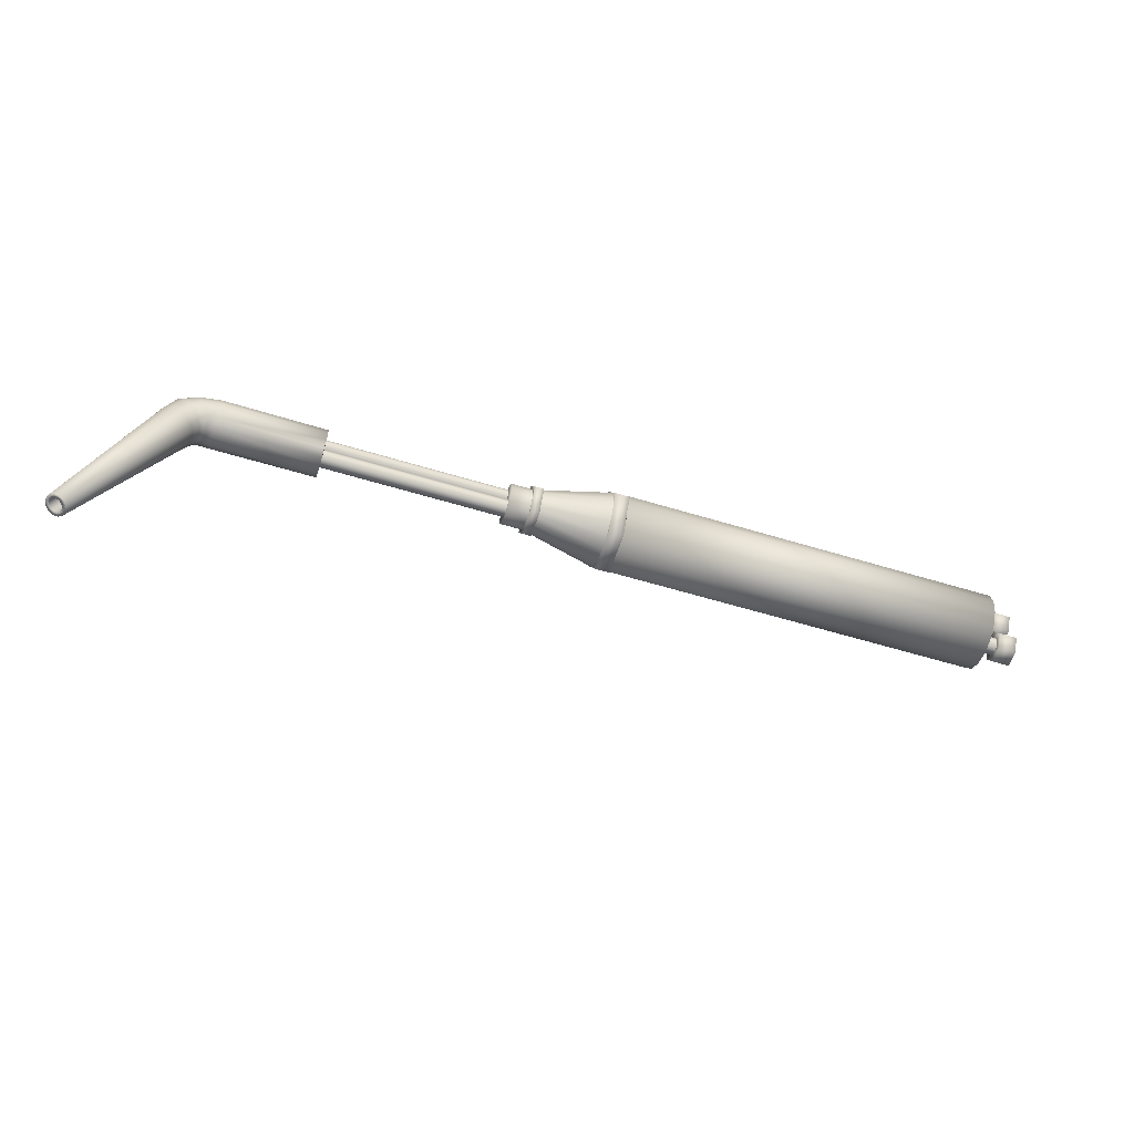
<metadata>
{"format":"obj","ext":"obj","renderer":"f3d","projection":"perspective","resolution":1024,"background":"white","views":[{"elev":-57.2,"azim":-17.7,"up":"+Y"}]}
</metadata>
<code>
v 0.9432 0.2348 0.06973
v 0.9433 0.2356 0.109
v 0.9433 0.2206 0.106
v 0.9433 0.2078 0.09751
v 0.9433 0.1993 0.08476
v 0.9433 0.1963 0.06973
v 0.9433 0.1993 0.05469
v 0.9433 0.2078 0.04194
v 0.9433 0.2206 0.03344
v 0.9433 0.2356 0.03045
v 0.9433 0.2507 0.03344
v 0.9433 0.2634 0.04194
v 0.9433 0.2719 0.05469
v 0.9433 0.2749 0.06973
v 0.9433 0.2719 0.08476
v 0.9433 0.2634 0.09751
v 0.9433 0.2507 0.106
v 0.5503 0.2357 0.109
v 0.5504 0.2206 0.106
v 0.5504 0.2078 0.09751
v 0.5504 0.1993 0.08476
v 0.5504 0.1963 0.06973
v 0.5504 0.1993 0.05469
v 0.5504 0.2078 0.04194
v 0.5504 0.2206 0.03344
v 0.5504 0.2356 0.03045
v 0.5504 0.2507 0.03344
v 0.5504 0.2634 0.04194
v 0.5504 0.2719 0.05469
v 0.5504 0.2749 0.06973
v 0.5504 0.2719 0.08476
v 0.5504 0.2634 0.09751
v 0.5504 0.2507 0.106
v 0.5506 0.2357 0.06973
v 0.4777 0.2484 0.07791
v 0.4777 0.2449 0.0786
v 0.2412 0.2449 0.0786
v 0.2412 0.2484 0.07791
v 0.4777 0.2512 0.07601
v 0.2412 0.2512 0.07601
v 0.4777 0.2532 0.07311
v 0.2412 0.2532 0.07311
v 0.4777 0.2538 0.06973
v 0.2412 0.2538 0.06973
v 0.4777 0.2532 0.06635
v 0.2412 0.2532 0.06635
v 0.4777 0.2512 0.06345
v 0.2412 0.2512 0.06345
v 0.4777 0.2484 0.06149
v 0.2412 0.2484 0.06149
v 0.4777 0.2449 0.06086
v 0.2412 0.2449 0.06086
v 0.4777 0.2416 0.06149
v 0.2412 0.2416 0.06149
v 0.4777 0.2387 0.06345
v 0.2412 0.2387 0.06345
v 0.4777 0.2368 0.06635
v 0.2412 0.2368 0.06635
v 0.4777 0.2361 0.06973
v 0.2412 0.2361 0.06973
v 0.4777 0.2368 0.07311
v 0.2412 0.2368 0.07311
v 0.4777 0.2387 0.07601
v 0.2412 0.2387 0.07601
v 0.4777 0.2416 0.07791
v 0.2412 0.2416 0.07791
v 0.4777 0.2293 0.07791
v 0.4777 0.2259 0.0786
v 0.2412 0.2259 0.0786
v 0.2412 0.2293 0.07791
v 0.4777 0.2322 0.07601
v 0.2412 0.2322 0.07601
v 0.4777 0.2341 0.07311
v 0.2412 0.2341 0.07311
v 0.4777 0.2348 0.06973
v 0.2412 0.2348 0.06973
v 0.4777 0.2341 0.06635
v 0.2412 0.2341 0.06635
v 0.4777 0.2322 0.06345
v 0.2412 0.2322 0.06345
v 0.4777 0.2293 0.06149
v 0.2412 0.2293 0.06149
v 0.4777 0.2259 0.06086
v 0.2412 0.2259 0.06086
v 0.4777 0.2225 0.06149
v 0.2412 0.2225 0.06149
v 0.4777 0.2197 0.06345
v 0.2412 0.2197 0.06345
v 0.4777 0.2177 0.06635
v 0.2412 0.2177 0.06635
v 0.4777 0.217 0.06973
v 0.2412 0.217 0.06973
v 0.4777 0.2177 0.07311
v 0.2412 0.2177 0.07311
v 0.4777 0.2197 0.07601
v 0.2412 0.2197 0.07601
v 0.4777 0.2225 0.07791
v 0.2412 0.2225 0.07791
v 0.1451 0.2258 0.09223
v 0.1452 0.2351 0.09408
v 0.109 0.2096 0.0913
v 0.1162 0.2056 0.08966
v 0.145 0.2179 0.08698
v 0.1223 0.2022 0.08501
v 0.145 0.2126 0.07909
v 0.1264 0.1999 0.07801
v 0.1452 0.2117 0.06975
v 0.1278 0.1991 0.06975
v 0.145 0.2126 0.06047
v 0.1264 0.1999 0.06149
v 0.145 0.2179 0.05258
v 0.1223 0.2022 0.05449
v 0.1451 0.2258 0.04733
v 0.1162 0.2056 0.04984
v 0.1452 0.2351 0.04548
v 0.109 0.2096 0.0482
v 0.1453 0.2444 0.04733
v 0.1018 0.2136 0.04984
v 0.1454 0.2523 0.05258
v 0.09569 0.217 0.05449
v 0.1454 0.2576 0.06047
v 0.0916 0.2193 0.06149
v 0.1454 0.2594 0.06978
v 0.09016 0.2201 0.06975
v 0.1454 0.2576 0.07909
v 0.0916 0.2193 0.07801
v 0.1454 0.2523 0.08698
v 0.09569 0.217 0.08501
v 0.1453 0.2444 0.09223
v 0.1018 0.2136 0.08966
v 0.09537 0.1798 0.06973
v 0.2503 0.2181 0.08652
v 0.2506 0.213 0.07875
v 0.2506 0.2112 0.06957
v 0.2506 0.213 0.06039
v 0.2506 0.2182 0.05262
v 0.2506 0.2443 0.09173
v 0.2506 0.2521 0.08657
v 0.2506 0.2573 0.07878
v 0.2506 0.2591 0.06957
v 0.2506 0.2573 0.06037
v 0.2506 0.2351 0.09355
v 0.2506 0.2259 0.0917
v 0.2506 0.2259 0.04744
v 0.2506 0.2351 0.04559
v 0.2506 0.2443 0.04741
v 0.2506 0.2521 0.05258
v 0.1166 0.2244 0.09217
v 0.1229 0.218 0.09051
v 0.1283 0.2125 0.08571
v 0.1319 0.2089 0.07843
v 0.1329 0.2078 0.06975
v 0.1319 0.2089 0.0611
v 0.1283 0.2125 0.05381
v 0.1229 0.218 0.04901
v 0.1166 0.2244 0.04735
v 0.1103 0.2309 0.04909
v 0.105 0.2363 0.05393
v 0.1014 0.24 0.06119
v 0.1001 0.2413 0.06976
v 0.1014 0.24 0.07832
v 0.105 0.2363 0.08558
v 0.1103 0.2309 0.09043
v 0.1282 0.2326 0.09306
v 0.124 0.2405 0.09124
v 0.1323 0.2246 0.09134
v 0.1359 0.2178 0.08637
v 0.1383 0.2132 0.0788
v 0.1389 0.2121 0.06975
v 0.1383 0.2132 0.06075
v 0.1359 0.2178 0.05317
v 0.1323 0.2246 0.0482
v 0.1282 0.2326 0.04648
v 0.124 0.2405 0.0483
v 0.1205 0.2473 0.05334
v 0.1181 0.2518 0.06088
v 0.1173 0.2534 0.06977
v 0.1181 0.2518 0.07866
v 0.1205 0.2473 0.0862
v 0.03496 0.02944 0.08062
v 0.03879 0.02774 0.07981
v 0.04202 0.02631 0.07746
v 0.04417 0.02535 0.07392
v 0.04497 0.025 0.06973
v 0.04417 0.02535 0.06553
v 0.04202 0.02631 0.06199
v 0.03879 0.02774 0.05965
v 0.03496 0.02944 0.05883
v 0.03117 0.03112 0.05965
v 0.02794 0.03256 0.06199
v 0.02575 0.03353 0.06553
v 0.025 0.03386 0.06973
v 0.02575 0.03353 0.07392
v 0.02794 0.03256 0.07746
v 0.03117 0.03112 0.07981
v 0.03496 0.02944 0.07626
v 0.03725 0.02843 0.07577
v 0.03919 0.02757 0.07436
v 0.04048 0.02699 0.07223
v 0.04098 0.02677 0.06973
v 0.04048 0.02699 0.06722
v 0.03919 0.02757 0.0651
v 0.03725 0.02843 0.06368
v 0.03496 0.02944 0.06319
v 0.03266 0.03046 0.06368
v 0.03073 0.03132 0.0651
v 0.02943 0.0319 0.06722
v 0.02898 0.0321 0.06973
v 0.02943 0.0319 0.07223
v 0.03073 0.03132 0.07436
v 0.03266 0.03046 0.07577
v 0.2506 0.2347 0.06878
v 0.2506 0.2182 0.08652
v 0.5506 0.2353 0.025
v 0.5506 0.1966 0.04731
v 0.5359 0.1966 0.04731
v 0.5359 0.2353 0.025
v 0.5506 0.2739 0.04731
v 0.5359 0.2739 0.04731
v 0.5506 0.2739 0.09193
v 0.5359 0.2739 0.09193
v 0.5506 0.2353 0.1142
v 0.5359 0.2353 0.1142
v 0.5506 0.1966 0.09193
v 0.5359 0.1966 0.09193
v 0.5506 0.2641 0.08628
v 0.5506 0.2641 0.0531
v 0.5506 0.2354 0.1029
v 0.5506 0.2066 0.08628
v 0.5506 0.2066 0.0531
v 0.5506 0.2354 0.03622
v 0.5359 0.2623 0.05391
v 0.5359 0.2351 0.03821
v 0.5359 0.2623 0.08532
v 0.5359 0.2351 0.101
v 0.5359 0.2079 0.08532
v 0.5359 0.2079 0.05391
v 0.975 0.2164 0.0862
v 0.975 0.2311 0.07766
v 0.9569 0.2311 0.07766
v 0.9569 0.2164 0.0862
v 0.975 0.2016 0.07766
v 0.9569 0.2016 0.07766
v 0.975 0.2016 0.0606
v 0.9569 0.2016 0.0606
v 0.975 0.2164 0.05206
v 0.9569 0.2164 0.05206
v 0.975 0.2311 0.0606
v 0.9569 0.2311 0.0606
v 0.975 0.2097 0.06507
v 0.975 0.2097 0.0724
v 0.975 0.2161 0.06153
v 0.975 0.2228 0.06507
v 0.975 0.2226 0.07275
v 0.975 0.2162 0.07641
v 0.9569 0.2097 0.0724
v 0.9569 0.2159 0.07641
v 0.9569 0.2098 0.06542
v 0.9569 0.2162 0.06129
v 0.9569 0.2227 0.06507
v 0.9569 0.2226 0.07275
v 0.975 0.2537 0.08648
v 0.975 0.2685 0.07795
v 0.9569 0.2685 0.07795
v 0.9569 0.2537 0.08648
v 0.975 0.239 0.07795
v 0.9569 0.239 0.07795
v 0.975 0.239 0.06088
v 0.9569 0.239 0.06088
v 0.975 0.2537 0.05234
v 0.9569 0.2537 0.05234
v 0.975 0.2685 0.06088
v 0.9569 0.2685 0.06088
v 0.975 0.2471 0.06535
v 0.975 0.2471 0.07268
v 0.975 0.2535 0.06181
v 0.975 0.2602 0.06535
v 0.975 0.26 0.07303
v 0.975 0.2536 0.07669
v 0.9569 0.2471 0.07268
v 0.9569 0.2532 0.07669
v 0.9569 0.2472 0.06571
v 0.9569 0.2536 0.06157
v 0.9569 0.2601 0.06535
v 0.9569 0.26 0.07303
v 0.4675 0.2352 0.04183
v 0.4675 0.2111 0.05572
v 0.4583 0.2111 0.05572
v 0.4583 0.2352 0.04183
v 0.4675 0.2592 0.05572
v 0.4583 0.2592 0.05572
v 0.4675 0.2592 0.08352
v 0.4583 0.2592 0.08352
v 0.4675 0.2352 0.09741
v 0.4583 0.2352 0.09741
v 0.4675 0.2111 0.08352
v 0.4583 0.2111 0.08352
v 0.4675 0.2531 0.08
v 0.4675 0.2531 0.05933
v 0.4675 0.2352 0.09033
v 0.4675 0.2173 0.08
v 0.4675 0.2173 0.05933
v 0.4675 0.2352 0.04882
v 0.4583 0.252 0.05984
v 0.4583 0.2351 0.05005
v 0.4583 0.252 0.0794
v 0.4583 0.2351 0.08919
v 0.4583 0.2181 0.0794
v 0.4583 0.2181 0.05984
v 0.5359 0.2354 0.031
v 0.5359 0.2206 0.03395
v 0.4609 0.2268 0.05005
v 0.4609 0.2349 0.04844
v 0.5359 0.2502 0.03395
v 0.4609 0.243 0.05005
v 0.5359 0.2627 0.04231
v 0.4609 0.2499 0.05464
v 0.5359 0.271 0.05484
v 0.4609 0.2545 0.06151
v 0.5359 0.274 0.06962
v 0.4609 0.2561 0.06962
v 0.5359 0.271 0.0844
v 0.4609 0.2545 0.07773
v 0.5359 0.2627 0.09692
v 0.4609 0.2499 0.0846
v 0.5359 0.2502 0.1053
v 0.4609 0.243 0.08919
v 0.5359 0.2354 0.1082
v 0.4609 0.2349 0.0908
v 0.5359 0.2206 0.1053
v 0.4609 0.2268 0.08919
v 0.5359 0.2081 0.09692
v 0.4609 0.2199 0.0846
v 0.5359 0.1997 0.0844
v 0.4609 0.2153 0.07773
v 0.5359 0.1968 0.06962
v 0.4609 0.2137 0.06962
v 0.5359 0.1997 0.05484
v 0.4609 0.2153 0.06151
v 0.5359 0.2081 0.04231
v 0.4609 0.2199 0.05464
v 0.4622 0.2345 0.04919
v 0.4622 0.2265 0.05077
v 0.4365 0.2265 0.05077
v 0.4365 0.2345 0.04919
v 0.4622 0.2425 0.05077
v 0.4365 0.2425 0.05077
v 0.4622 0.2492 0.05527
v 0.4365 0.2492 0.05527
v 0.4622 0.2537 0.06202
v 0.4365 0.2537 0.06202
v 0.4622 0.2553 0.06997
v 0.4365 0.2553 0.06997
v 0.4622 0.2537 0.07792
v 0.4365 0.2537 0.07792
v 0.4622 0.2492 0.08467
v 0.4365 0.2492 0.08467
v 0.4622 0.2425 0.08917
v 0.4365 0.2425 0.08917
v 0.4622 0.2345 0.09075
v 0.4365 0.2345 0.09075
v 0.4622 0.2265 0.08917
v 0.4365 0.2265 0.08917
v 0.4622 0.2198 0.08467
v 0.4365 0.2198 0.08467
v 0.4622 0.2153 0.07792
v 0.4365 0.2153 0.07792
v 0.4622 0.2137 0.06997
v 0.4365 0.2137 0.06997
v 0.4622 0.2153 0.06202
v 0.4365 0.2153 0.06202
v 0.4622 0.2198 0.05527
v 0.4365 0.2198 0.05527
v 0.4365 0.2345 0.06997
v 0.9575 0.2163 0.07809
v 0.9575 0.2197 0.07741
v 0.9428 0.2197 0.07741
v 0.9428 0.2163 0.07809
v 0.9575 0.2129 0.07741
v 0.9428 0.2129 0.07741
v 0.9575 0.21 0.07546
v 0.9428 0.21 0.07546
v 0.9575 0.208 0.07256
v 0.9428 0.208 0.07256
v 0.9575 0.2074 0.06913
v 0.9428 0.2074 0.06913
v 0.9575 0.208 0.0657
v 0.9428 0.208 0.0657
v 0.9575 0.21 0.06279
v 0.9428 0.21 0.06279
v 0.9575 0.2129 0.06085
v 0.9428 0.2129 0.06085
v 0.9575 0.2163 0.06017
v 0.9428 0.2163 0.06017
v 0.9575 0.2197 0.06085
v 0.9428 0.2197 0.06085
v 0.9575 0.2227 0.06279
v 0.9428 0.2227 0.06279
v 0.9575 0.2246 0.0657
v 0.9428 0.2246 0.0657
v 0.9575 0.2253 0.06913
v 0.9428 0.2253 0.06913
v 0.9575 0.2246 0.07256
v 0.9428 0.2246 0.07256
v 0.9575 0.2227 0.07546
v 0.9428 0.2227 0.07546
v 0.9575 0.2537 0.07837
v 0.9575 0.2571 0.07769
v 0.9428 0.2571 0.07769
v 0.9428 0.2537 0.07837
v 0.9575 0.2503 0.07769
v 0.9428 0.2503 0.07769
v 0.9575 0.2474 0.07575
v 0.9428 0.2474 0.07575
v 0.9575 0.2454 0.07284
v 0.9428 0.2454 0.07284
v 0.9575 0.2447 0.06941
v 0.9428 0.2447 0.06941
v 0.9575 0.2454 0.06598
v 0.9428 0.2454 0.06598
v 0.9575 0.2474 0.06308
v 0.9428 0.2474 0.06308
v 0.9575 0.2503 0.06113
v 0.9428 0.2503 0.06113
v 0.9575 0.2537 0.06045
v 0.9428 0.2537 0.06045
v 0.9575 0.2571 0.06113
v 0.9428 0.2571 0.06113
v 0.9575 0.26 0.06308
v 0.9428 0.26 0.06308
v 0.9575 0.262 0.06598
v 0.9428 0.262 0.06598
v 0.9575 0.2626 0.06941
v 0.9428 0.2626 0.06941
v 0.9575 0.262 0.07284
v 0.9428 0.262 0.07284
v 0.9575 0.26 0.07575
v 0.9428 0.26 0.07575
f 1 2 3
f 1 3 4
f 1 4 5
f 1 5 6
f 1 6 7
f 1 7 8
f 1 8 9
f 1 9 10
f 1 10 11
f 1 11 12
f 1 12 13
f 1 13 14
f 1 14 15
f 1 15 16
f 1 16 17
f 1 17 2
f 3 2 18
f 4 3 19
f 5 4 20
f 6 5 21
f 7 6 22
f 8 7 23
f 9 8 24
f 10 9 25
f 11 10 26
f 12 11 27
f 13 12 28
f 14 13 29
f 15 14 30
f 16 15 31
f 17 16 32
f 2 17 33
f 19 18 34
f 20 19 34
f 21 20 34
f 22 21 34
f 23 22 34
f 24 23 34
f 25 24 34
f 26 25 34
f 27 26 34
f 28 27 34
f 29 28 34
f 30 29 34
f 31 30 34
f 32 31 34
f 33 32 34
f 18 33 34
f 38 37 36
f 40 38 35
f 42 40 39
f 44 42 41
f 46 44 43
f 48 46 45
f 50 48 47
f 52 50 49
f 54 52 51
f 56 54 53
f 58 56 55
f 60 58 57
f 62 60 59
f 64 62 61
f 66 64 63
f 37 66 65
f 70 69 68
f 72 70 67
f 74 72 71
f 76 74 73
f 78 76 75
f 80 78 77
f 82 80 79
f 84 82 81
f 86 84 83
f 88 86 85
f 90 88 87
f 92 90 89
f 94 92 91
f 96 94 93
f 98 96 95
f 69 98 97
f 149 148 101
f 150 149 102
f 151 150 104
f 152 151 106
f 153 152 108
f 154 153 110
f 155 154 112
f 156 155 114
f 157 156 116
f 158 157 118
f 159 158 120
f 160 159 122
f 161 160 124
f 162 161 126
f 163 162 128
f 165 164 100
f 102 101 180
f 104 102 181
f 106 104 182
f 108 106 183
f 110 108 184
f 112 110 185
f 114 112 186
f 116 114 187
f 118 116 188
f 120 118 189
f 122 120 190
f 124 122 191
f 126 124 192
f 128 126 193
f 130 128 194
f 101 130 195
f 181 180 196
f 182 181 197
f 183 182 198
f 184 183 199
f 185 184 200
f 186 185 201
f 187 186 202
f 188 187 203
f 189 188 204
f 190 189 205
f 191 190 206
f 192 191 207
f 193 192 208
f 194 193 209
f 195 194 210
f 180 195 211
f 197 196 131
f 198 197 131
f 199 198 131
f 200 199 131
f 201 200 131
f 202 201 131
f 203 202 131
f 204 203 131
f 205 204 131
f 206 205 131
f 207 206 131
f 208 207 131
f 209 208 131
f 210 209 131
f 211 210 131
f 196 211 131
f 133 132 103
f 134 133 105
f 135 134 107
f 136 135 109
f 138 137 212
f 139 138 212
f 140 139 212
f 141 140 212
f 142 137 129
f 143 213 212
f 144 136 111
f 145 144 113
f 146 145 115
f 147 146 117
f 147 141 212
f 143 142 100
f 133 212 213
f 134 212 133
f 135 212 134
f 136 212 135
f 138 127 129
f 139 125 127
f 140 123 125
f 141 121 123
f 142 212 137
f 143 99 103
f 144 212 136
f 145 212 144
f 146 212 145
f 147 212 146
f 147 119 121
f 143 212 142
f 166 164 148
f 167 166 149
f 168 167 150
f 169 168 151
f 170 169 152
f 171 170 153
f 172 171 154
f 173 172 155
f 174 173 156
f 175 174 157
f 176 175 158
f 177 176 159
f 178 177 160
f 179 178 161
f 179 165 129
f 163 130 101
f 165 163 148
f 166 99 100
f 167 103 99
f 168 105 103
f 169 107 105
f 170 109 107
f 171 111 109
f 172 113 111
f 173 115 113
f 174 117 115
f 175 119 117
f 176 121 119
f 177 123 121
f 178 125 123
f 179 127 125
f 179 162 163
f 214 215 216
f 218 214 217
f 220 218 219
f 224 222 223
f 215 224 225
f 233 232 219
f 237 233 217
f 220 221 223
f 228 226 220
f 229 228 222
f 230 229 224
f 231 230 215
f 227 218 220
f 231 214 218
f 234 221 219
f 235 223 221
f 236 225 223
f 237 216 225
f 238 239 240
f 242 238 241
f 244 242 243
f 248 246 247
f 239 248 249
f 257 256 243
f 261 257 241
f 244 245 247
f 252 250 244
f 253 252 246
f 254 253 248
f 255 254 239
f 251 242 244
f 255 238 242
f 258 245 243
f 259 247 245
f 260 249 247
f 261 240 249
f 262 263 264
f 266 262 265
f 268 266 267
f 272 270 271
f 263 272 273
f 281 280 267
f 285 281 265
f 268 269 271
f 276 274 268
f 277 276 270
f 278 277 272
f 279 278 263
f 275 266 268
f 279 262 266
f 282 269 267
f 283 271 269
f 284 273 271
f 285 264 273
f 286 287 288
f 290 286 289
f 292 290 291
f 296 294 295
f 287 296 297
f 305 304 291
f 309 305 289
f 292 293 295
f 300 298 292
f 301 300 294
f 302 301 296
f 303 302 287
f 299 290 292
f 303 286 290
f 306 293 291
f 307 295 293
f 308 297 295
f 309 288 297
f 310 311 312
f 314 310 313
f 316 314 315
f 318 316 317
f 320 318 319
f 322 320 321
f 324 322 323
f 326 324 325
f 328 326 327
f 330 328 329
f 332 330 331
f 334 332 333
f 336 334 335
f 338 336 337
f 340 338 339
f 311 340 341
f 342 343 344
f 346 342 345
f 348 346 347
f 350 348 349
f 352 350 351
f 354 352 353
f 356 354 355
f 358 356 357
f 360 358 359
f 362 360 361
f 364 362 363
f 366 364 365
f 368 366 367
f 370 368 369
f 372 370 371
f 343 372 373
f 374 347 345
f 374 349 347
f 374 351 349
f 374 353 351
f 374 355 353
f 374 357 355
f 374 359 357
f 374 361 359
f 374 363 361
f 374 365 363
f 374 367 365
f 374 369 367
f 374 371 369
f 374 373 371
f 374 344 373
f 374 345 344
f 375 376 377
f 379 375 378
f 381 379 380
f 383 381 382
f 385 383 384
f 387 385 386
f 389 387 388
f 391 389 390
f 393 391 392
f 395 393 394
f 397 395 396
f 399 397 398
f 401 399 400
f 403 401 402
f 405 403 404
f 376 405 406
f 407 408 409
f 411 407 410
f 413 411 412
f 415 413 414
f 417 415 416
f 419 417 418
f 421 419 420
f 423 421 422
f 425 423 424
f 427 425 426
f 429 427 428
f 431 429 430
f 433 431 432
f 435 433 434
f 437 435 436
f 408 437 438
f 3 18 19
f 4 19 20
f 5 20 21
f 6 21 22
f 7 22 23
f 8 23 24
f 9 24 25
f 10 25 26
f 11 26 27
f 12 27 28
f 13 28 29
f 14 29 30
f 15 30 31
f 16 31 32
f 17 32 33
f 2 33 18
f 38 36 35
f 40 35 39
f 42 39 41
f 44 41 43
f 46 43 45
f 48 45 47
f 50 47 49
f 52 49 51
f 54 51 53
f 56 53 55
f 58 55 57
f 60 57 59
f 62 59 61
f 64 61 63
f 66 63 65
f 37 65 36
f 70 68 67
f 72 67 71
f 74 71 73
f 76 73 75
f 78 75 77
f 80 77 79
f 82 79 81
f 84 81 83
f 86 83 85
f 88 85 87
f 90 87 89
f 92 89 91
f 94 91 93
f 96 93 95
f 98 95 97
f 69 97 68
f 149 101 102
f 150 102 104
f 151 104 106
f 152 106 108
f 153 108 110
f 154 110 112
f 155 112 114
f 156 114 116
f 157 116 118
f 158 118 120
f 159 120 122
f 160 122 124
f 161 124 126
f 162 126 128
f 163 128 130
f 165 100 129
f 102 180 181
f 104 181 182
f 106 182 183
f 108 183 184
f 110 184 185
f 112 185 186
f 114 186 187
f 116 187 188
f 118 188 189
f 120 189 190
f 122 190 191
f 124 191 192
f 126 192 193
f 128 193 194
f 130 194 195
f 101 195 180
f 181 196 197
f 182 197 198
f 183 198 199
f 184 199 200
f 185 200 201
f 186 201 202
f 187 202 203
f 188 203 204
f 189 204 205
f 190 205 206
f 191 206 207
f 192 207 208
f 193 208 209
f 194 209 210
f 195 210 211
f 180 211 196
f 133 103 105
f 134 105 107
f 135 107 109
f 136 109 111
f 142 129 100
f 144 111 113
f 145 113 115
f 146 115 117
f 147 117 119
f 143 100 99
f 138 129 137
f 139 127 138
f 140 125 139
f 141 123 140
f 143 103 132
f 147 121 141
f 166 148 149
f 167 149 150
f 168 150 151
f 169 151 152
f 170 152 153
f 171 153 154
f 172 154 155
f 173 155 156
f 174 156 157
f 175 157 158
f 176 158 159
f 177 159 160
f 178 160 161
f 179 161 162
f 179 129 127
f 163 101 148
f 165 148 164
f 166 100 164
f 167 99 166
f 168 103 167
f 169 105 168
f 170 107 169
f 171 109 170
f 172 111 171
f 173 113 172
f 174 115 173
f 175 117 174
f 176 119 175
f 177 121 176
f 178 123 177
f 179 125 178
f 179 163 165
f 214 216 217
f 218 217 219
f 220 219 221
f 224 223 225
f 215 225 216
f 233 219 217
f 237 217 216
f 220 223 222
f 228 220 222
f 229 222 224
f 230 224 215
f 231 215 214
f 227 220 226
f 231 218 227
f 234 219 232
f 235 221 234
f 236 223 235
f 237 225 236
f 238 240 241
f 242 241 243
f 244 243 245
f 248 247 249
f 239 249 240
f 257 243 241
f 261 241 240
f 244 247 246
f 252 244 246
f 253 246 248
f 254 248 239
f 255 239 238
f 251 244 250
f 255 242 251
f 258 243 256
f 259 245 258
f 260 247 259
f 261 249 260
f 262 264 265
f 266 265 267
f 268 267 269
f 272 271 273
f 263 273 264
f 281 267 265
f 285 265 264
f 268 271 270
f 276 268 270
f 277 270 272
f 278 272 263
f 279 263 262
f 275 268 274
f 279 266 275
f 282 267 280
f 283 269 282
f 284 271 283
f 285 273 284
f 286 288 289
f 290 289 291
f 292 291 293
f 296 295 297
f 287 297 288
f 305 291 289
f 309 289 288
f 292 295 294
f 300 292 294
f 301 294 296
f 302 296 287
f 303 287 286
f 299 292 298
f 303 290 299
f 306 291 304
f 307 293 306
f 308 295 307
f 309 297 308
f 310 312 313
f 314 313 315
f 316 315 317
f 318 317 319
f 320 319 321
f 322 321 323
f 324 323 325
f 326 325 327
f 328 327 329
f 330 329 331
f 332 331 333
f 334 333 335
f 336 335 337
f 338 337 339
f 340 339 341
f 311 341 312
f 342 344 345
f 346 345 347
f 348 347 349
f 350 349 351
f 352 351 353
f 354 353 355
f 356 355 357
f 358 357 359
f 360 359 361
f 362 361 363
f 364 363 365
f 366 365 367
f 368 367 369
f 370 369 371
f 372 371 373
f 343 373 344
f 375 377 378
f 379 378 380
f 381 380 382
f 383 382 384
f 385 384 386
f 387 386 388
f 389 388 390
f 391 390 392
f 393 392 394
f 395 394 396
f 397 396 398
f 399 398 400
f 401 400 402
f 403 402 404
f 405 404 406
f 376 406 377
f 407 409 410
f 411 410 412
f 413 412 414
f 415 414 416
f 417 416 418
f 419 418 420
f 421 420 422
f 423 422 424
f 425 424 426
f 427 426 428
f 429 428 430
f 431 430 432
f 433 432 434
f 435 434 436
f 437 436 438
f 408 438 409

</code>
